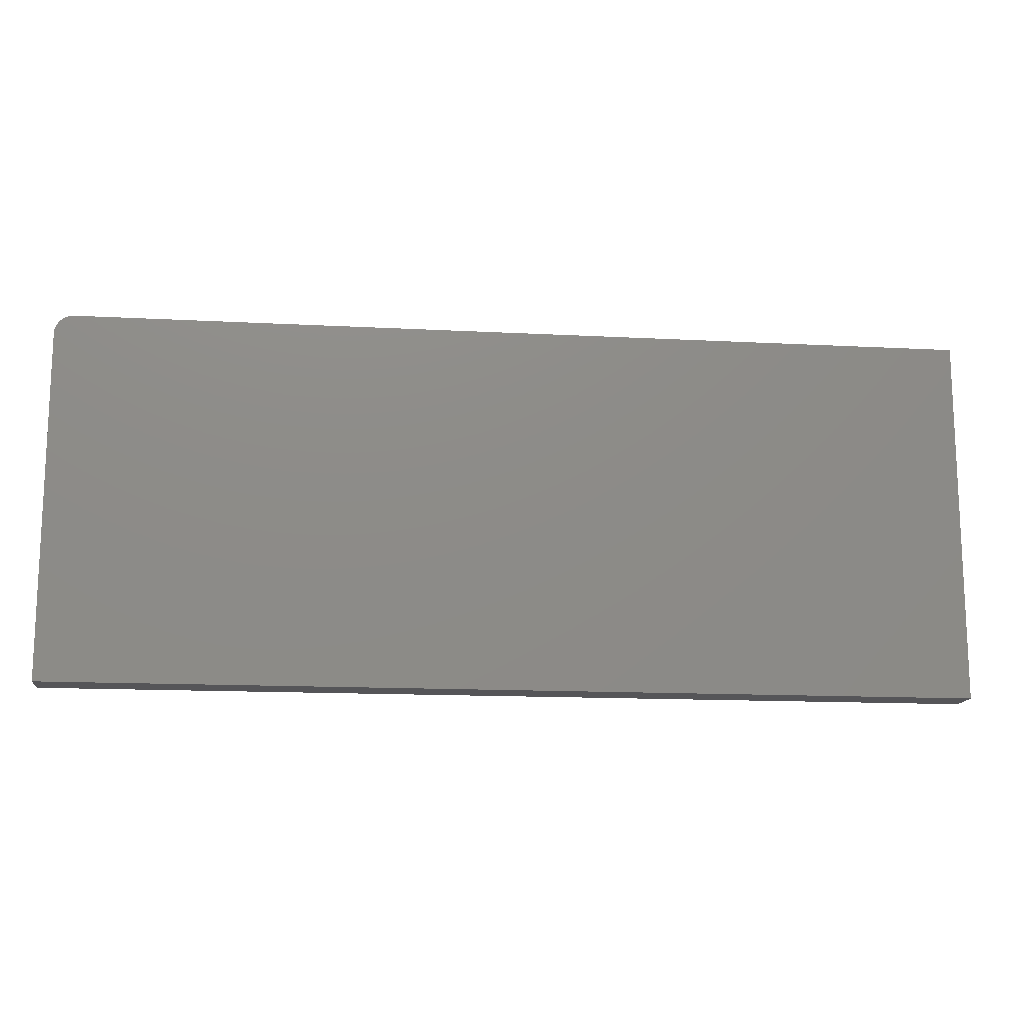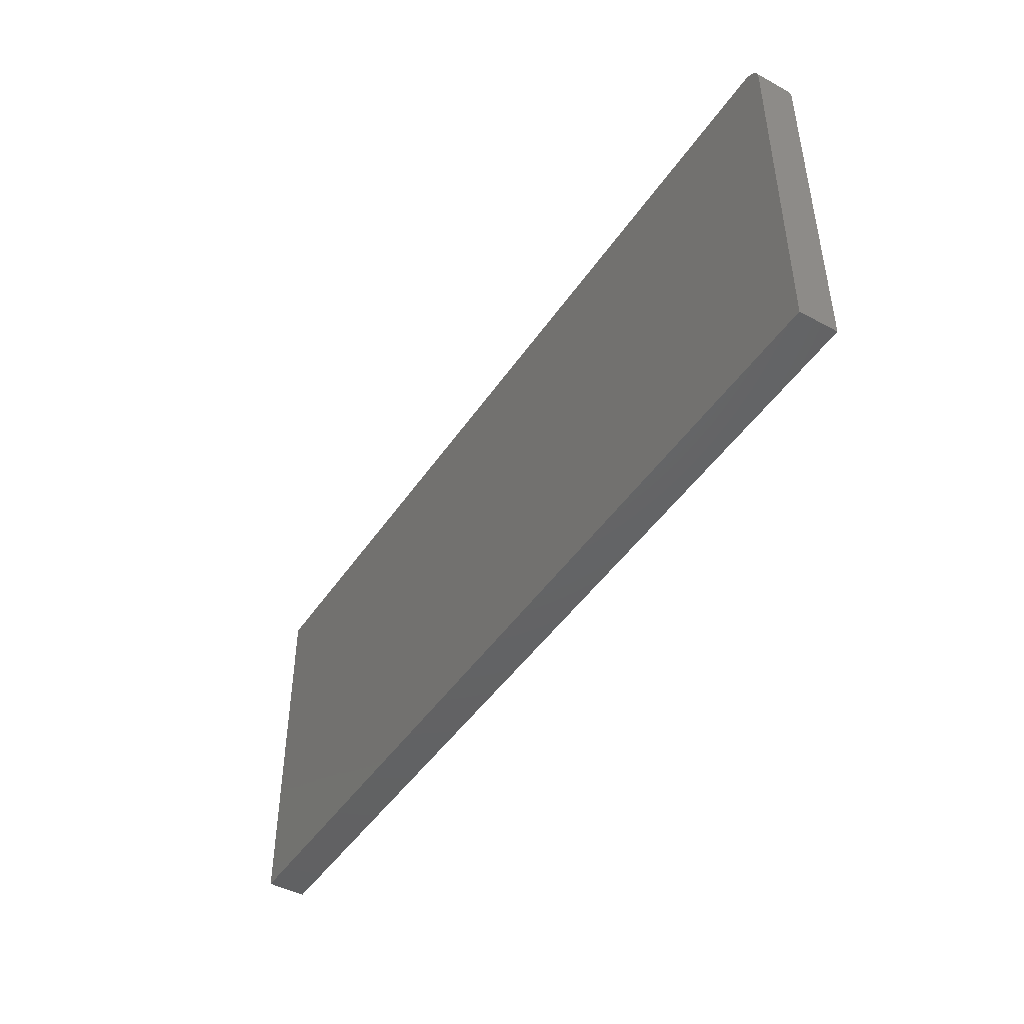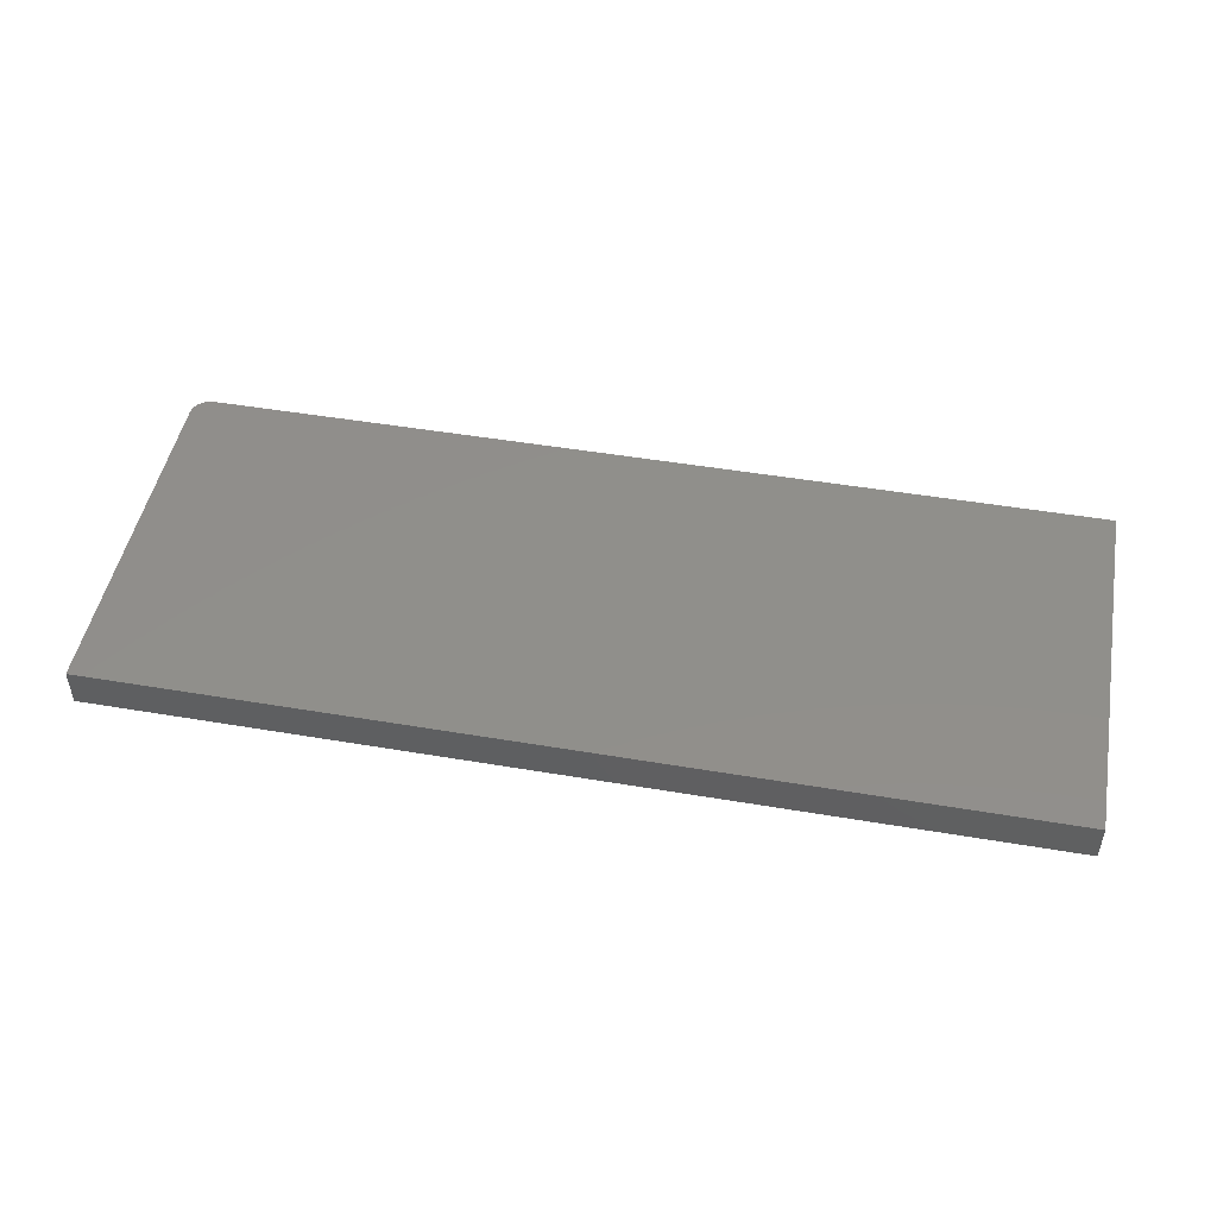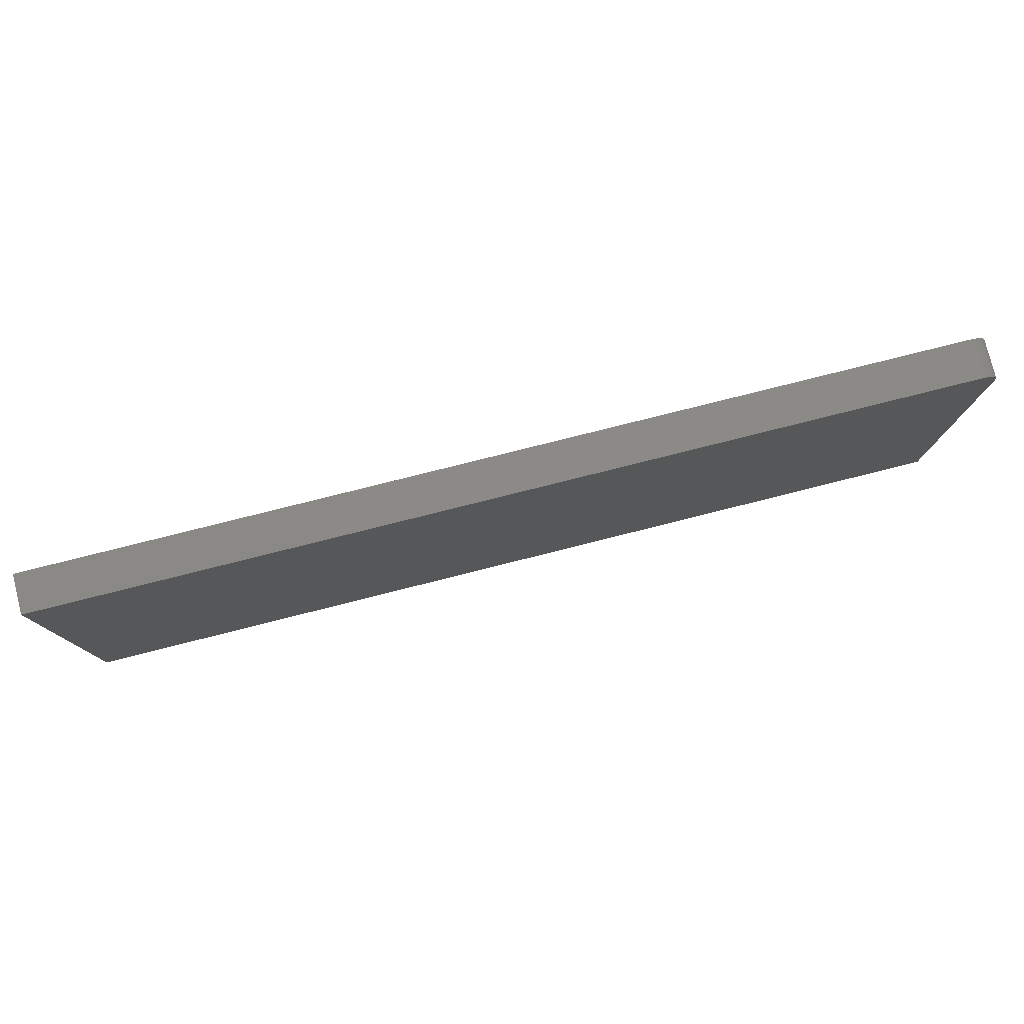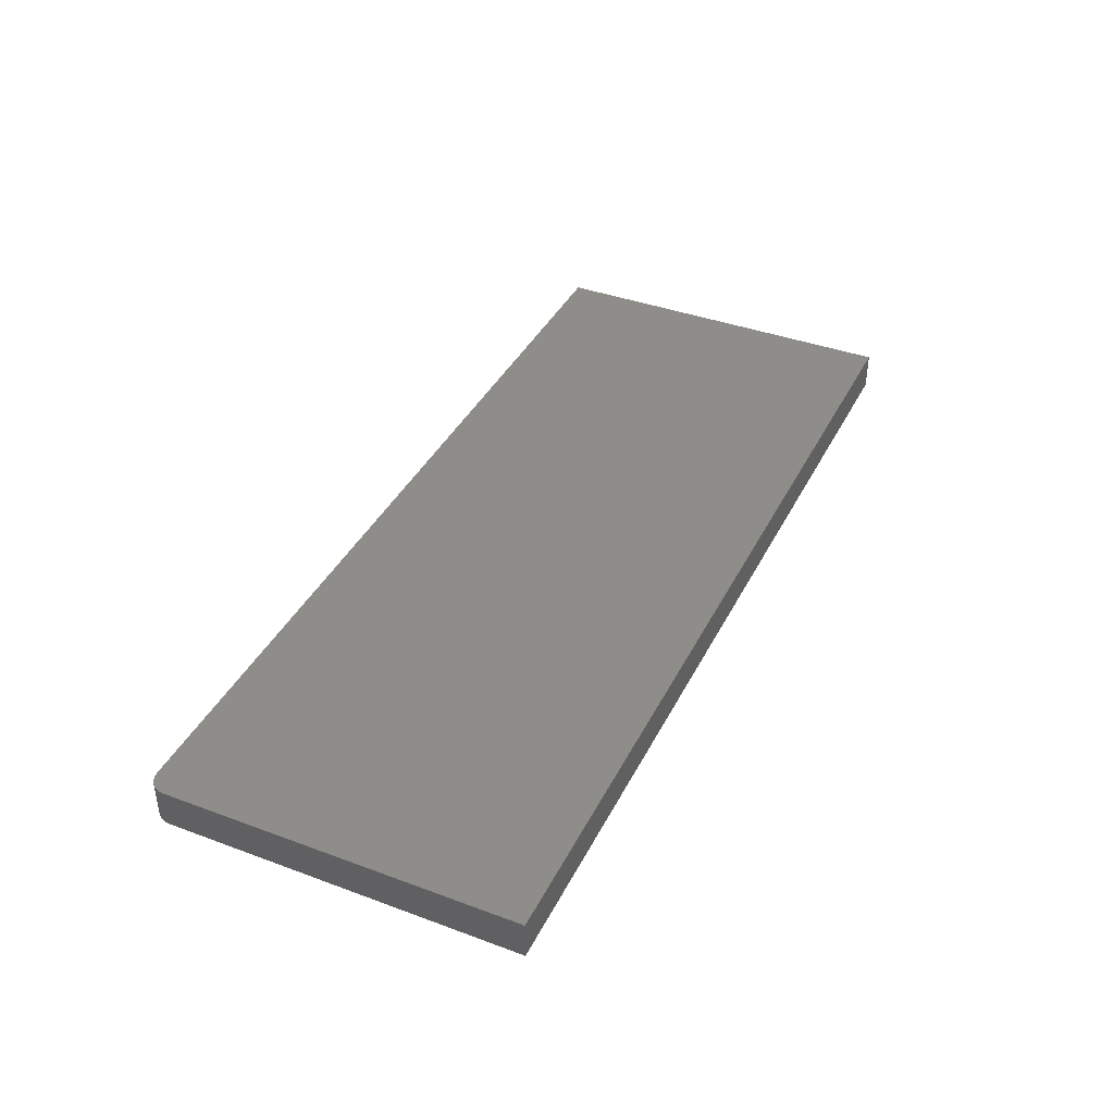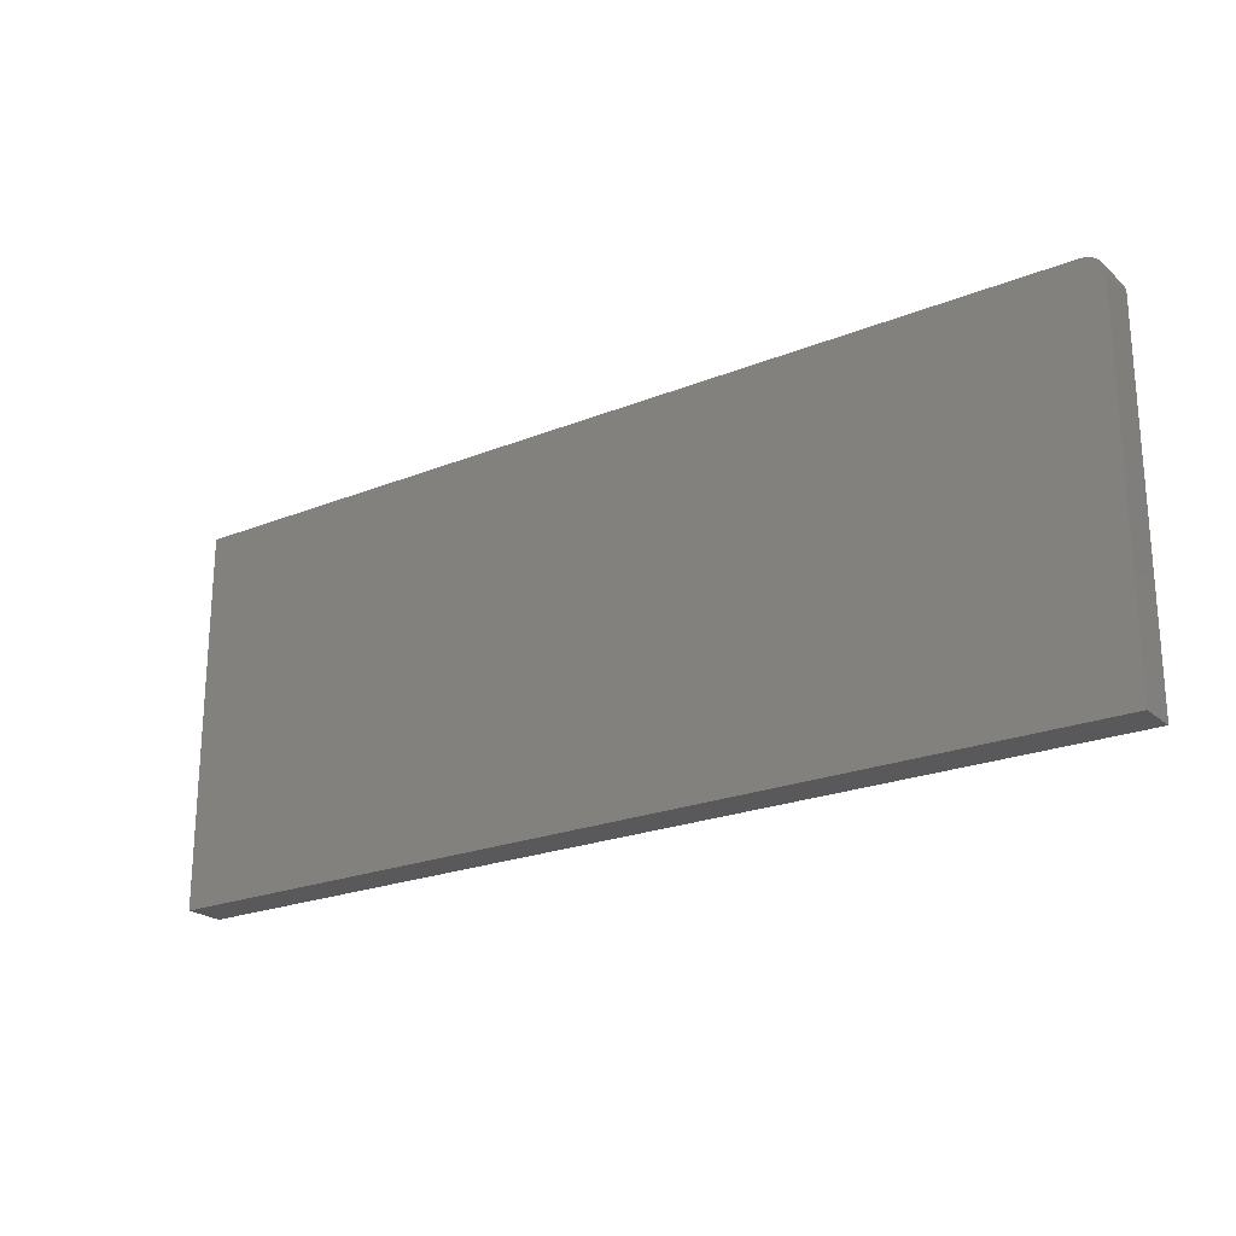
<metadata>
{"format":"stl","ext":"stl","renderer":"f3d","projection":"perspective","resolution":1024,"background":"white","views":[{"elev":-14.4,"azim":-6.6,"up":"+Y"},{"elev":-45.8,"azim":-122.0,"up":"+Y"},{"elev":48.4,"azim":10.7,"up":"+Z"},{"elev":78.8,"azim":165.9,"up":"+Y"},{"elev":39.3,"azim":-65.2,"up":"+Z"},{"elev":-22.4,"azim":-145.0,"up":"+Y"}]}
</metadata>
<code>
# stl→obj: 24 verts, 44 faces
v 0.01562 0.3 0.03125
v 0.01258 0.2997 0.03125
v 0.009646 0.2988 0.03125
v 0.75 0.3 0.03125
v 0.006944 0.2974 0.03125
v 0.004576 0.2954 0.03125
v 0.002633 0.2931 0.03125
v 0.001189 0.2904 0.03125
v 0.0003002 0.2874 0.03125
v 0 0.2844 0.03125
v 0 0 0.03125
v 0.75 0 0.03125
v 0.009646 0.2988 0
v 0.01258 0.2997 0
v 0.01562 0.3 0
v 0.75 0.3 0
v 0.75 0 0
v 0 0 0
v 0 0.2844 0
v 0.0003002 0.2874 0
v 0.001189 0.2904 0
v 0.002633 0.2931 0
v 0.004576 0.2954 0
v 0.006944 0.2974 0
f 1 2 3
f 4 1 3
f 4 3 5
f 4 5 6
f 4 6 7
f 4 7 8
f 4 8 9
f 4 9 10
f 4 10 11
f 4 11 12
f 13 14 15
f 16 17 18
f 16 18 19
f 16 19 20
f 16 20 21
f 16 21 22
f 16 22 23
f 16 23 24
f 16 24 13
f 16 13 15
f 10 19 11
f 11 19 18
f 4 16 1
f 1 16 15
f 19 10 20
f 20 10 9
f 20 9 21
f 21 9 8
f 21 8 22
f 22 8 7
f 22 7 23
f 23 7 6
f 23 6 24
f 24 6 5
f 24 5 13
f 13 5 3
f 13 3 14
f 14 3 2
f 14 2 15
f 15 2 1
f 12 17 4
f 4 17 16
f 11 18 12
f 12 18 17

</code>
